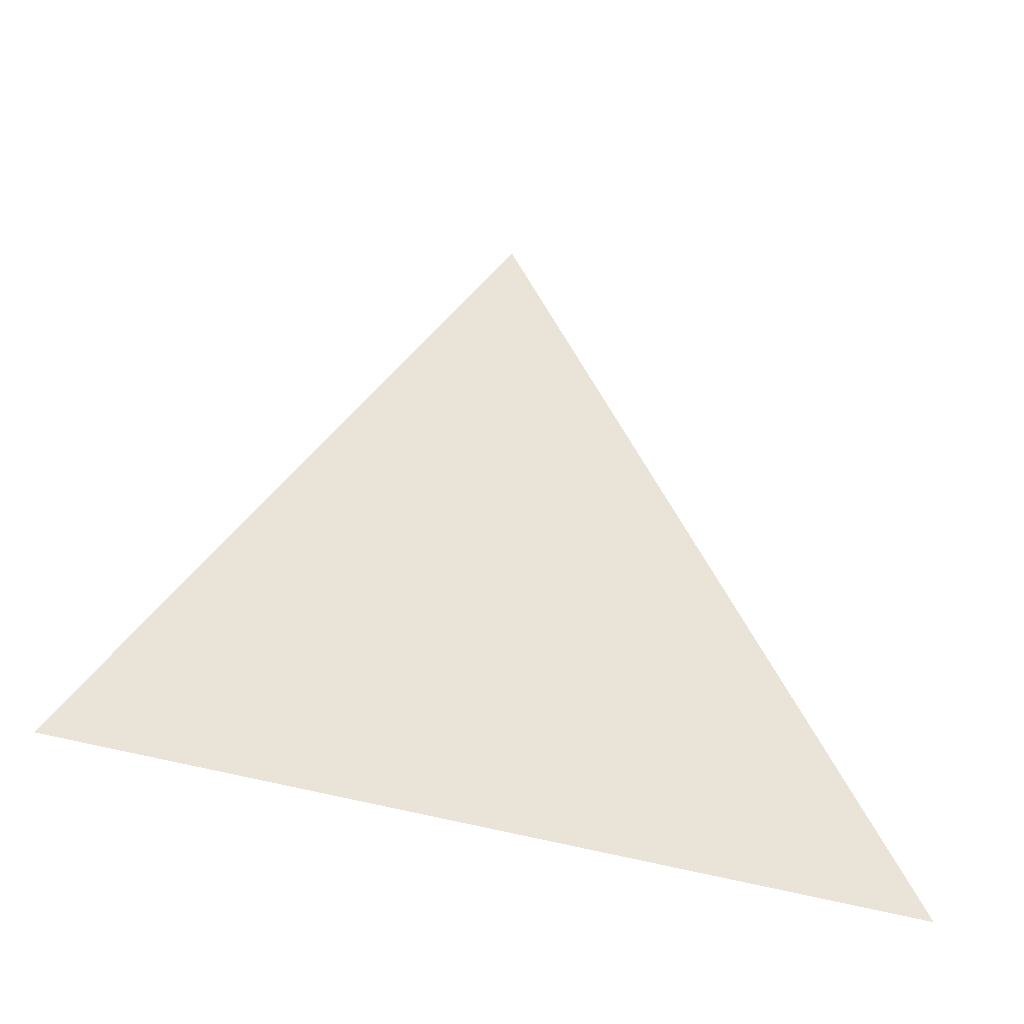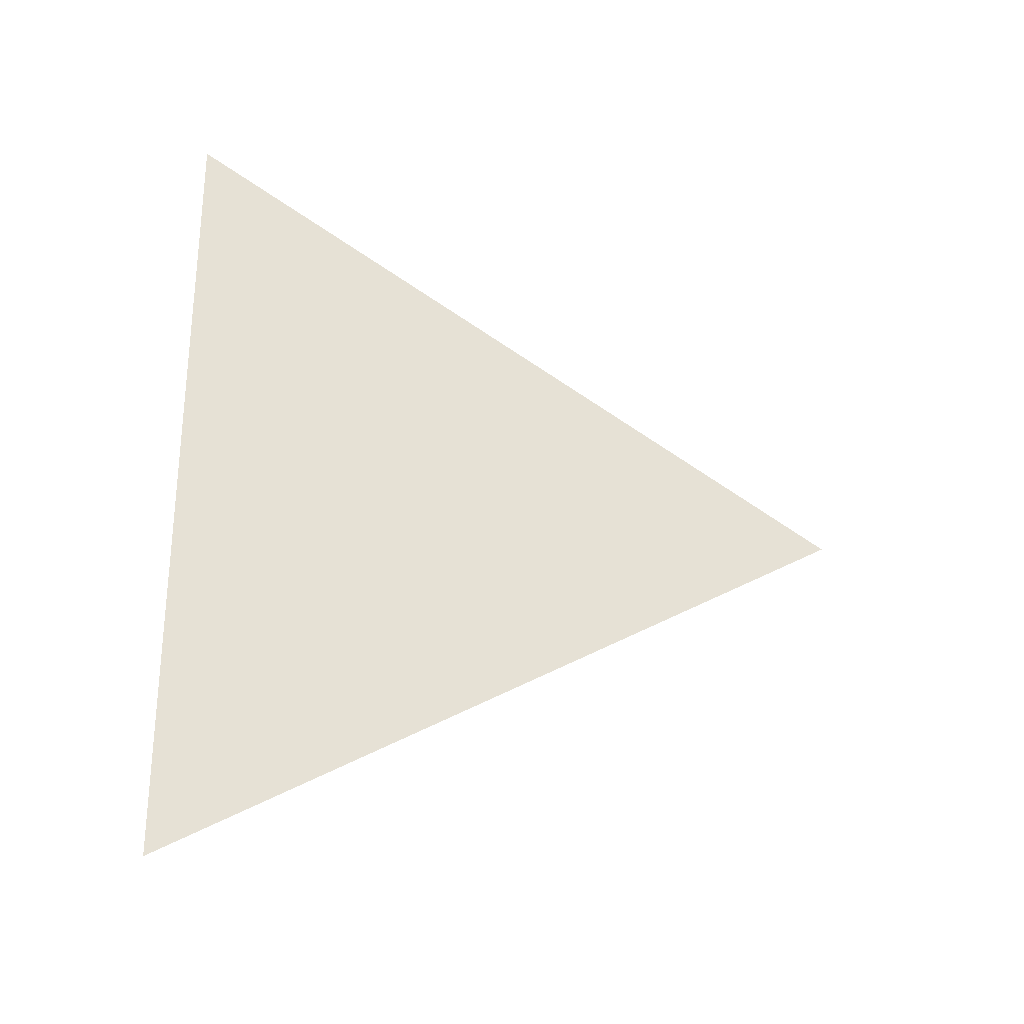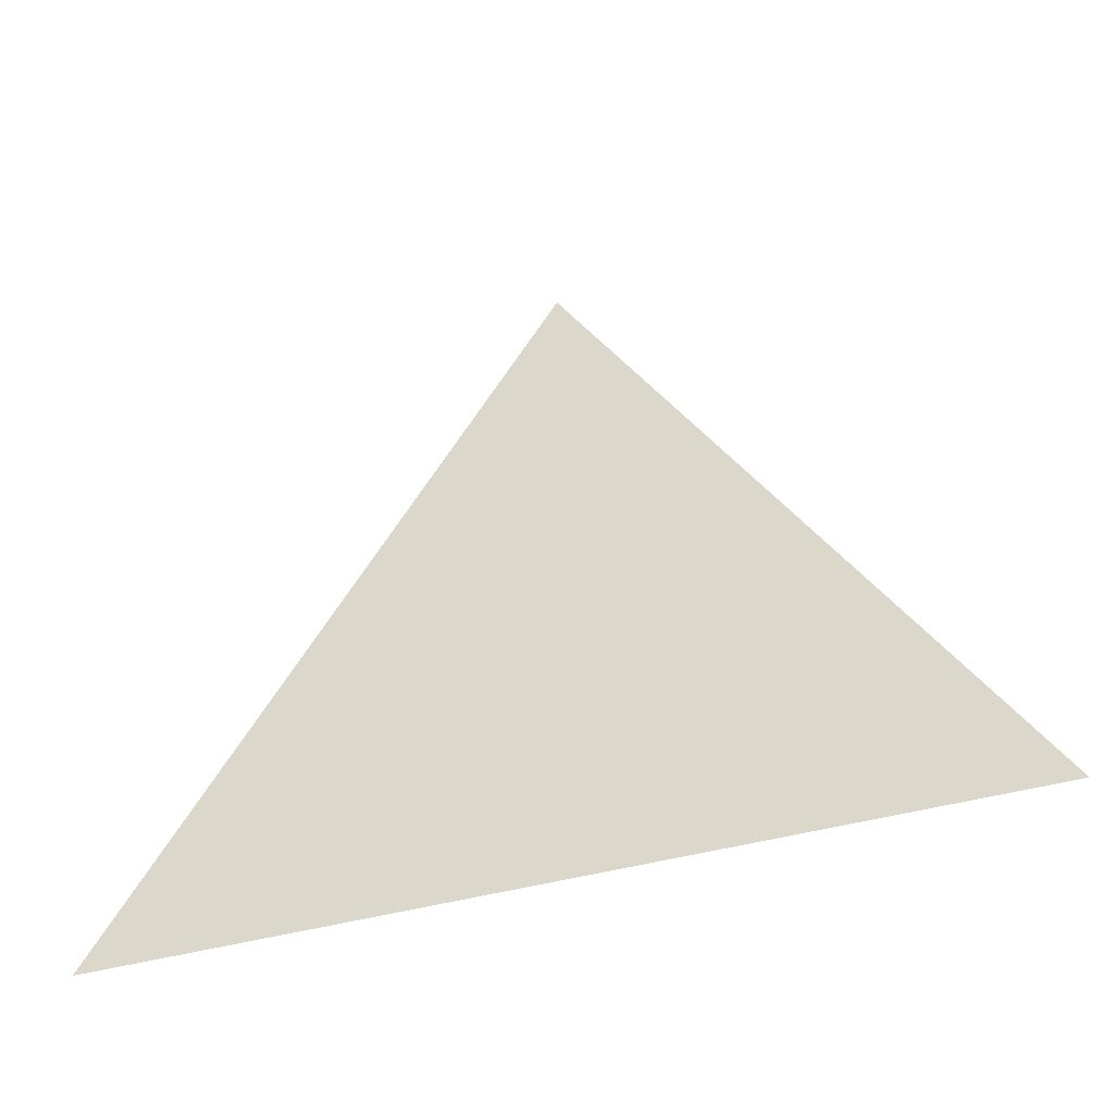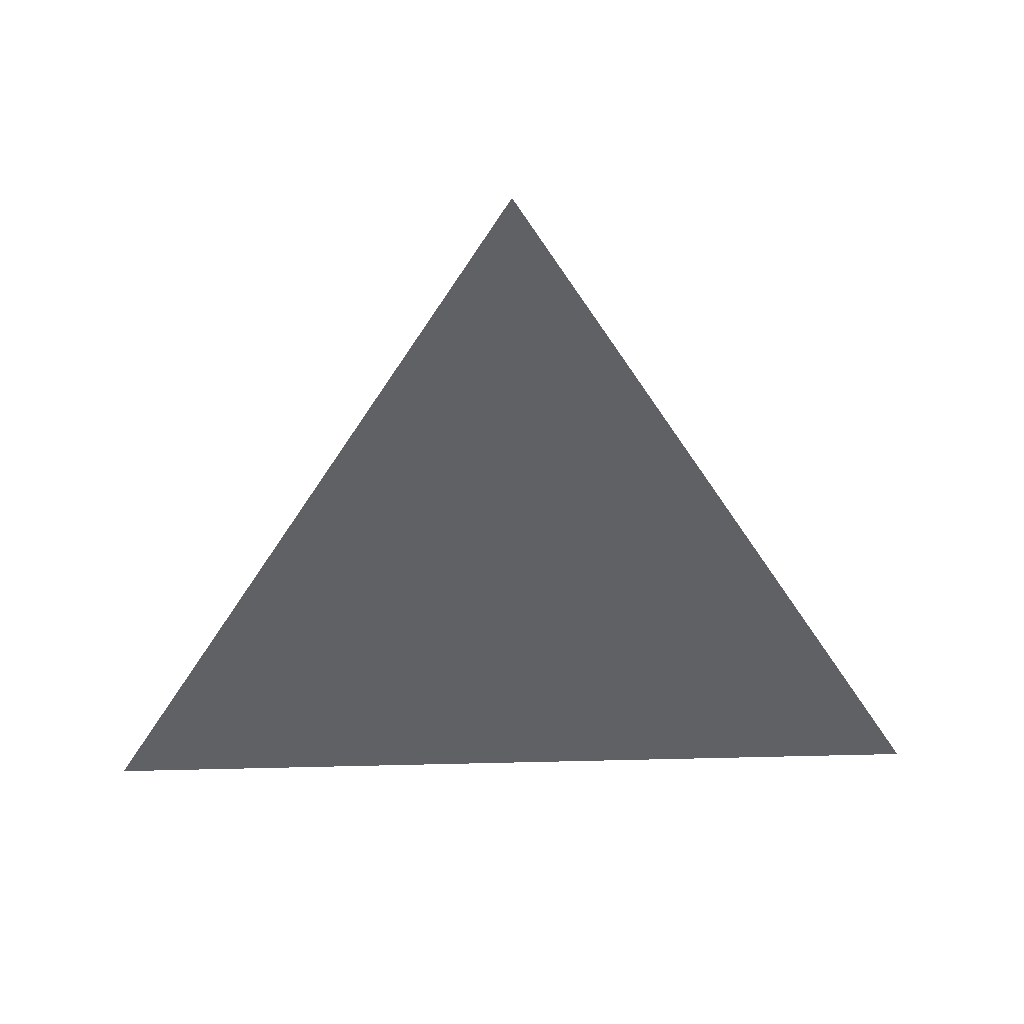
<metadata>
{"format":"obj","ext":"obj","renderer":"f3d","projection":"perspective","resolution":1024,"background":"white","views":[{"elev":-39.8,"azim":-111.8,"up":"+Y"},{"elev":-27.9,"azim":75.5,"up":"+Z"},{"elev":-45.3,"azim":-72.4,"up":"+Y"},{"elev":41.6,"azim":-91.7,"up":"+Y"}]}
</metadata>
<code>
v 1.107 1.94 0.003717
v 1.107 1.865 0.04702
v 1.107 1.865 -0.03958
g group_64220032_140627915220912
f 1 2 3

</code>
